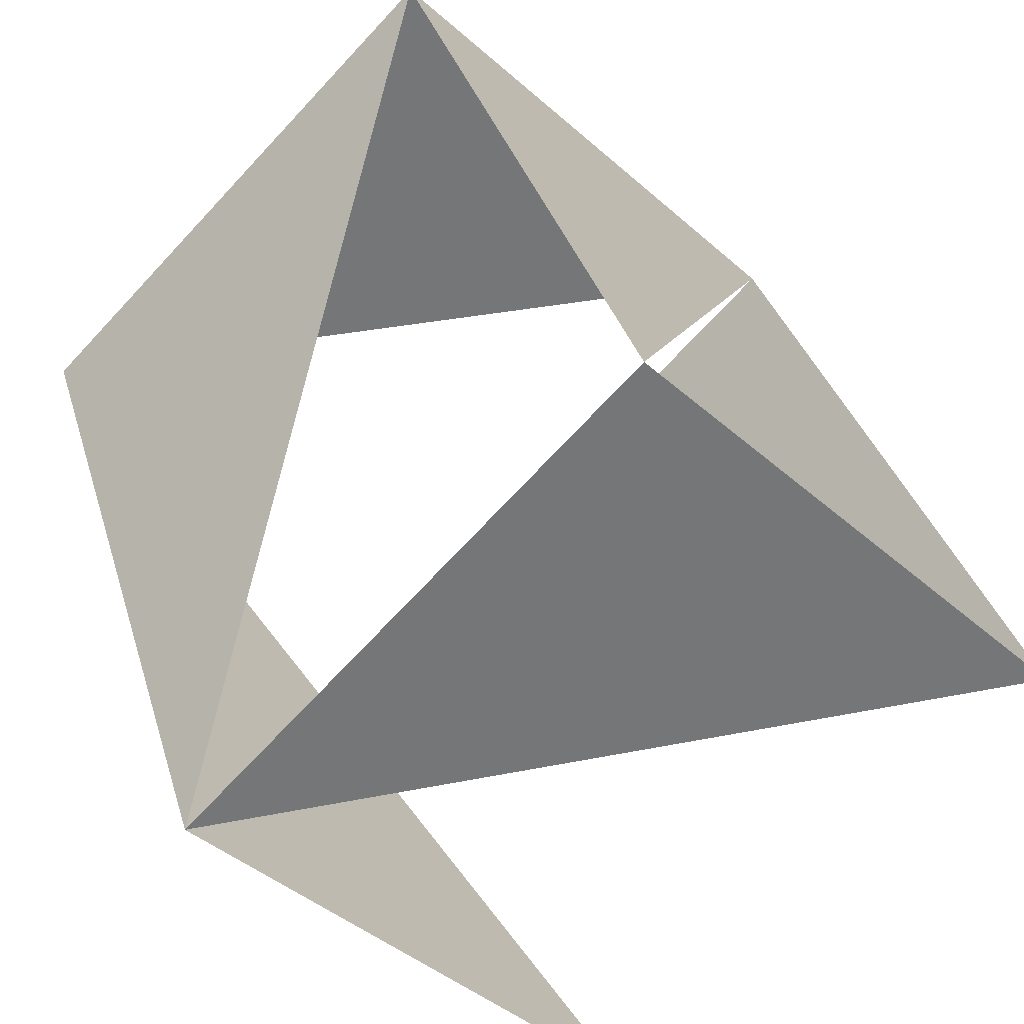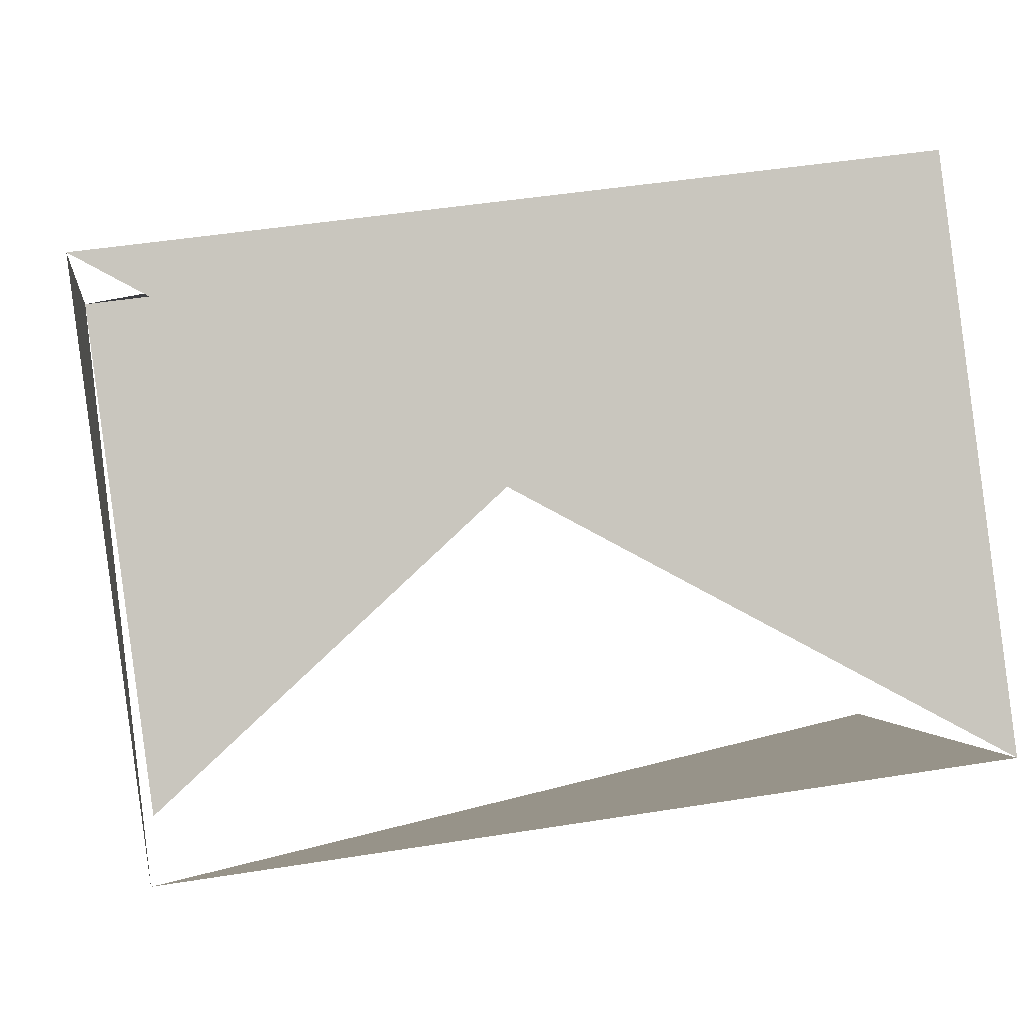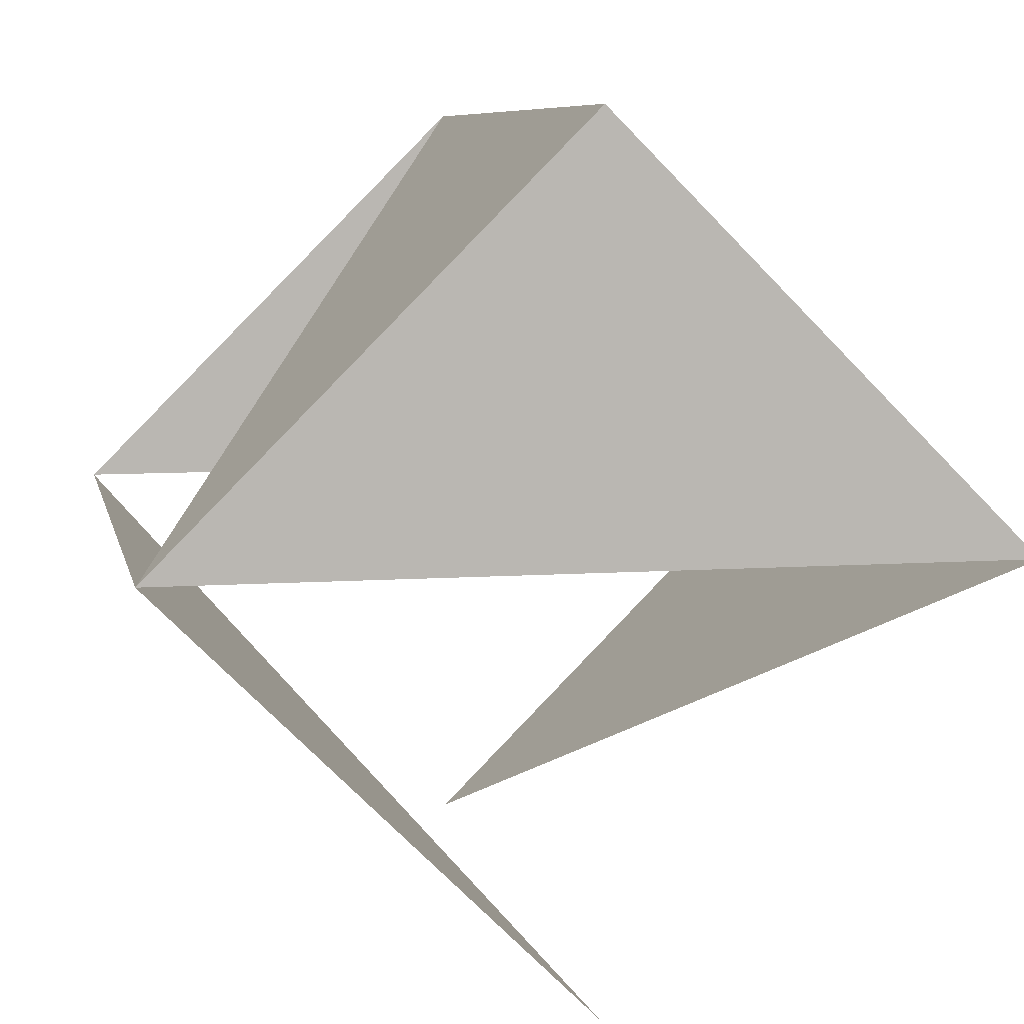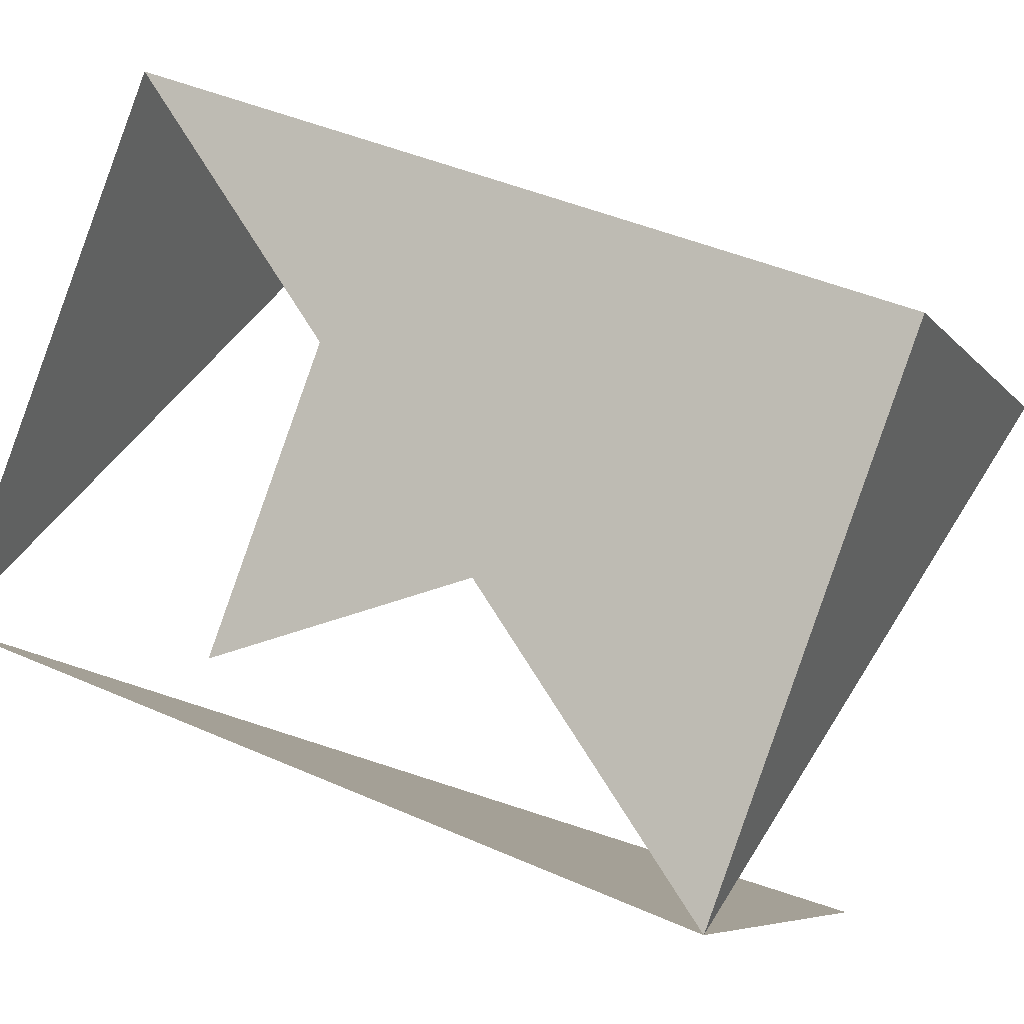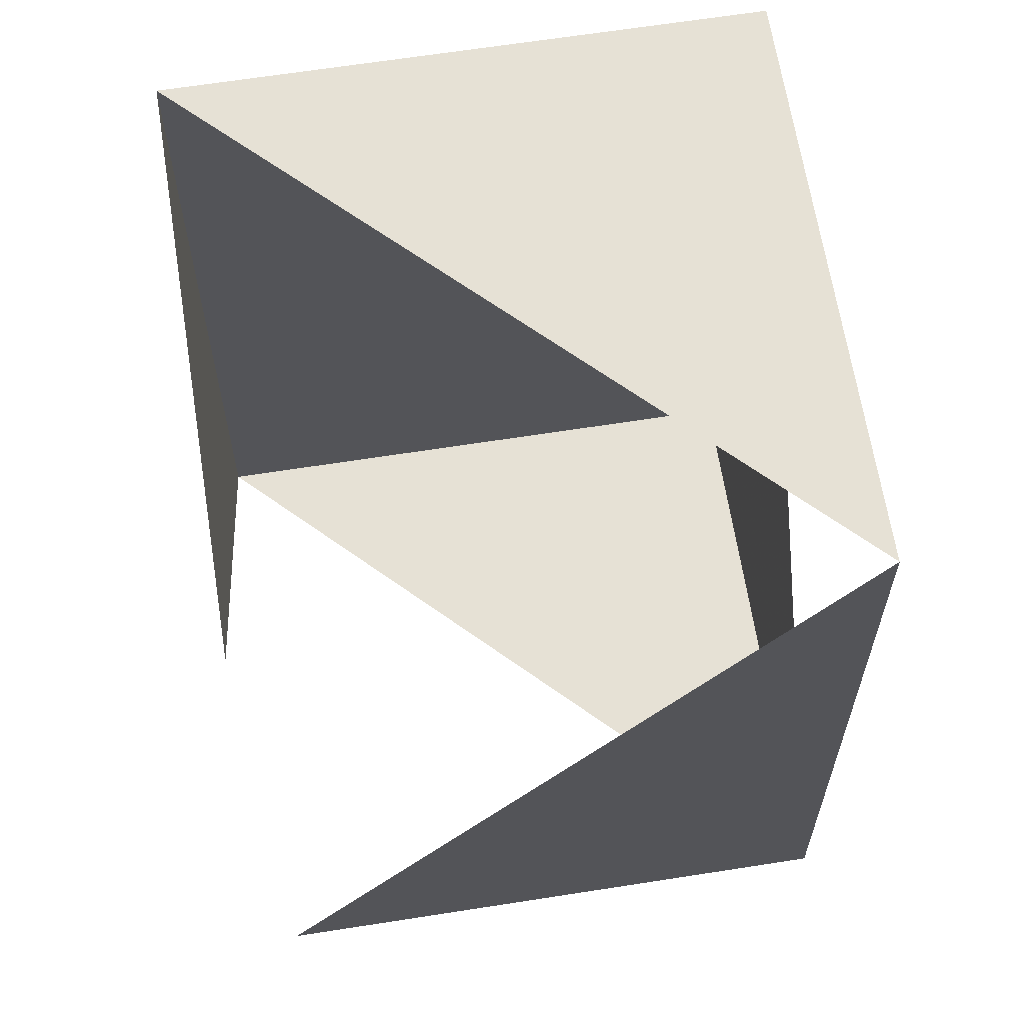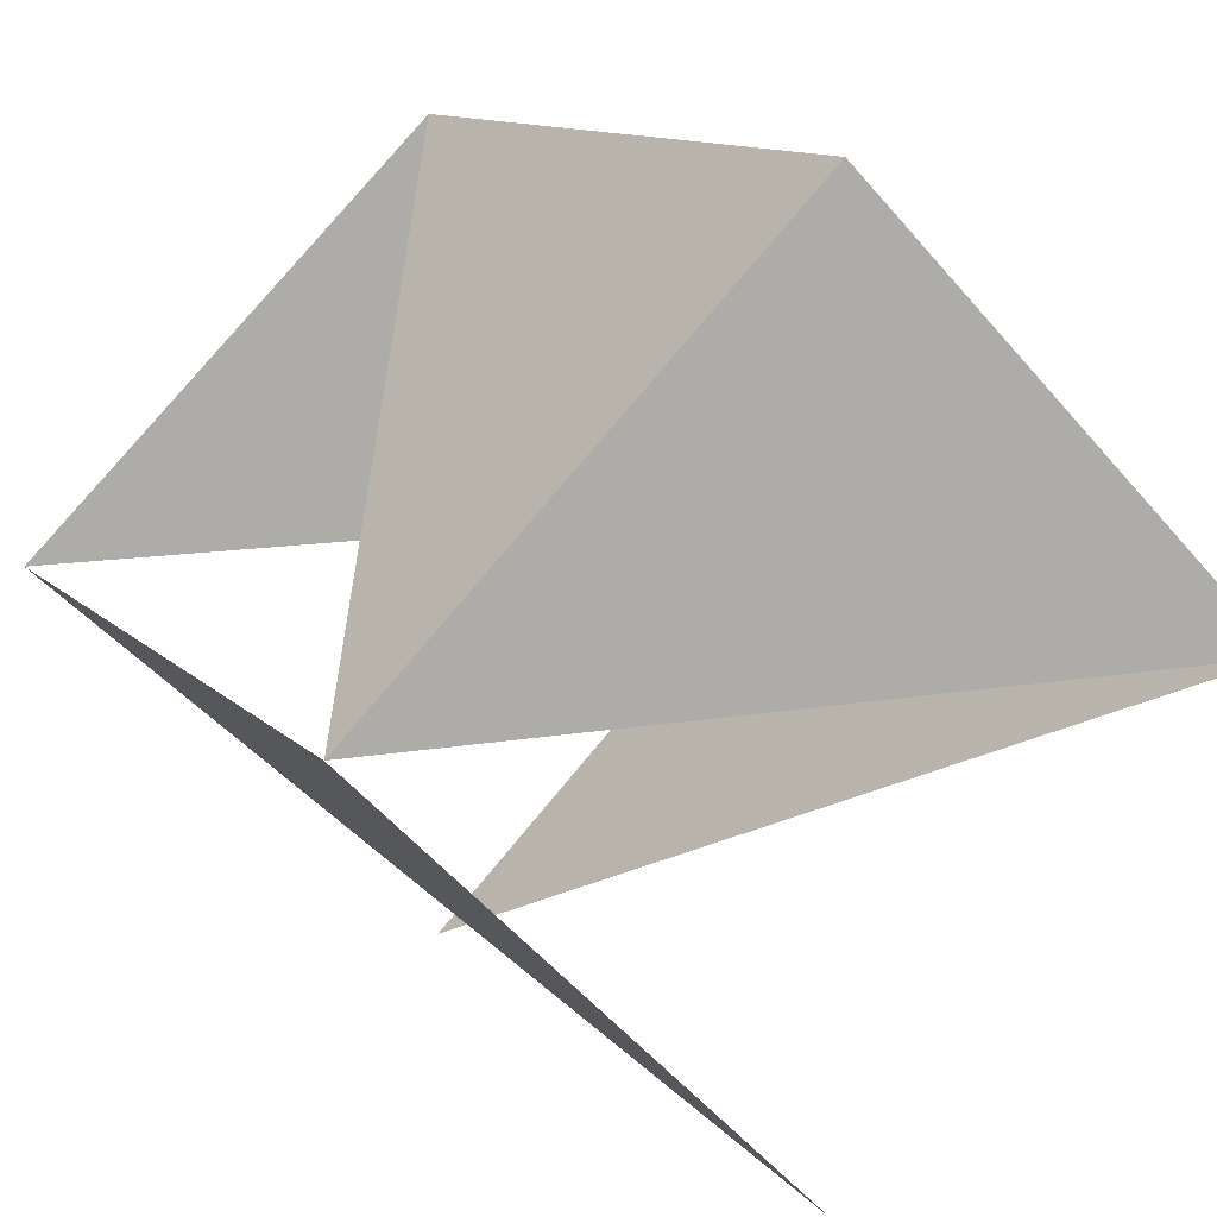
<metadata>
{"format":"obj","ext":"obj","renderer":"f3d","projection":"perspective","resolution":1024,"background":"white","views":[{"elev":33.5,"azim":-15.4,"up":"+Y"},{"elev":45.3,"azim":79.4,"up":"+Y"},{"elev":7.7,"azim":168.7,"up":"+Y"},{"elev":42.1,"azim":118.1,"up":"+Y"},{"elev":64.7,"azim":36.0,"up":"+Z"},{"elev":11.3,"azim":155.1,"up":"+Y"}]}
</metadata>
<code>
v 1 0 1
v 0 1 1
v -1 0 1
v 0 -1 1
v 1 0 -1
v 0 1 -1
v -1 0 -1
v 0 -1 -1
f 1 2 3
f 8 5 1
f 5 6 2
f 6 7 3
f 4 3 7
f 7 6 5

</code>
